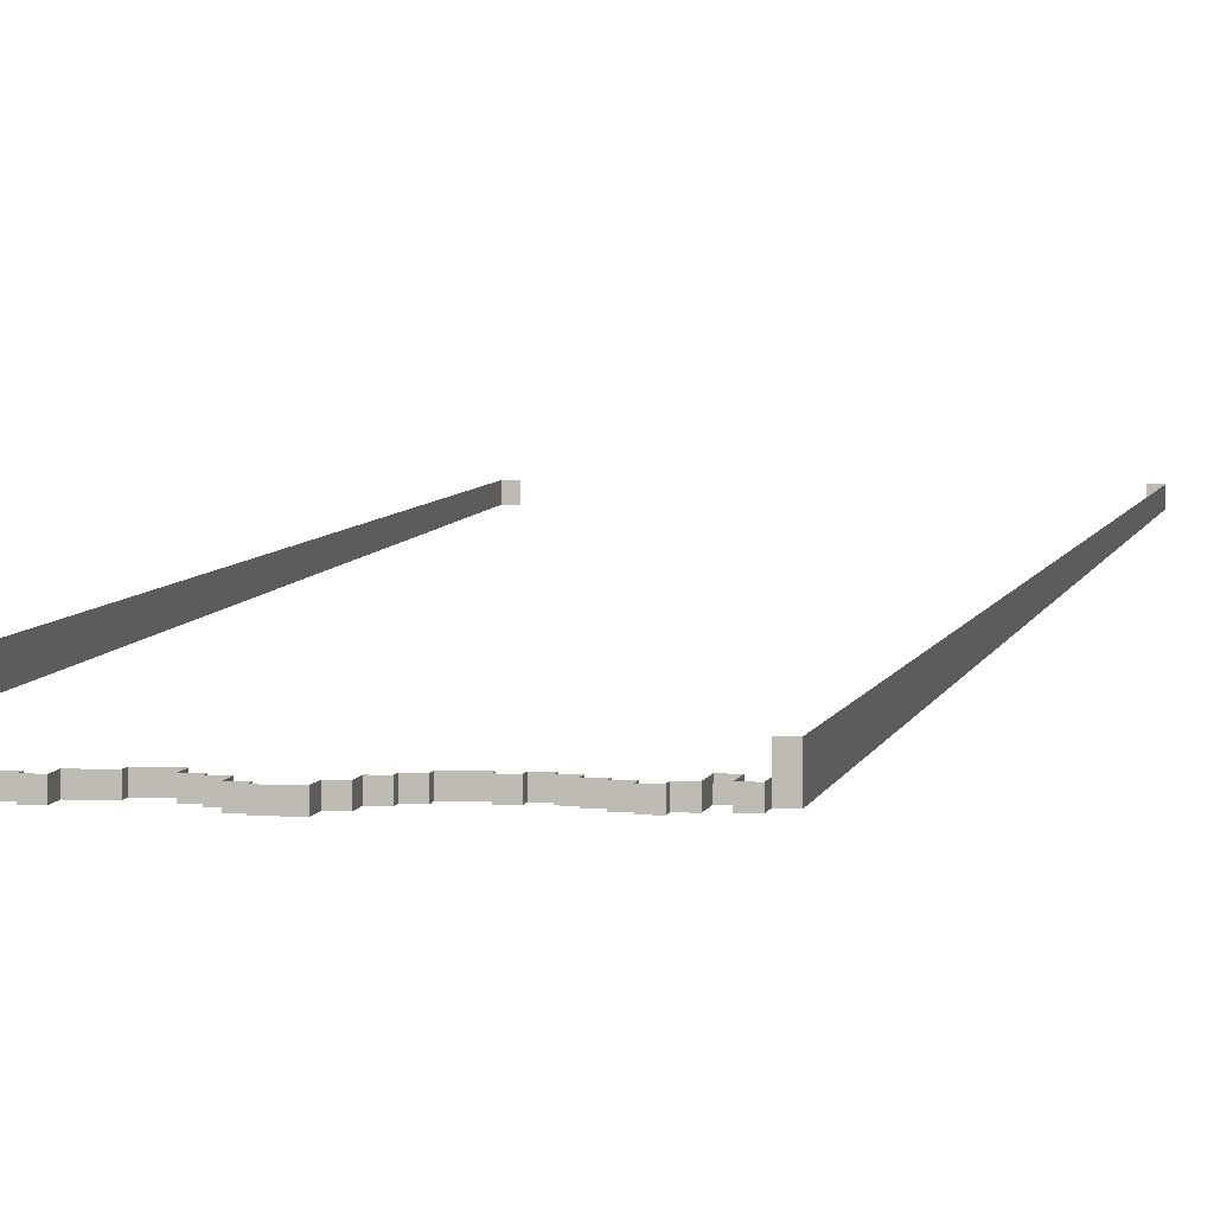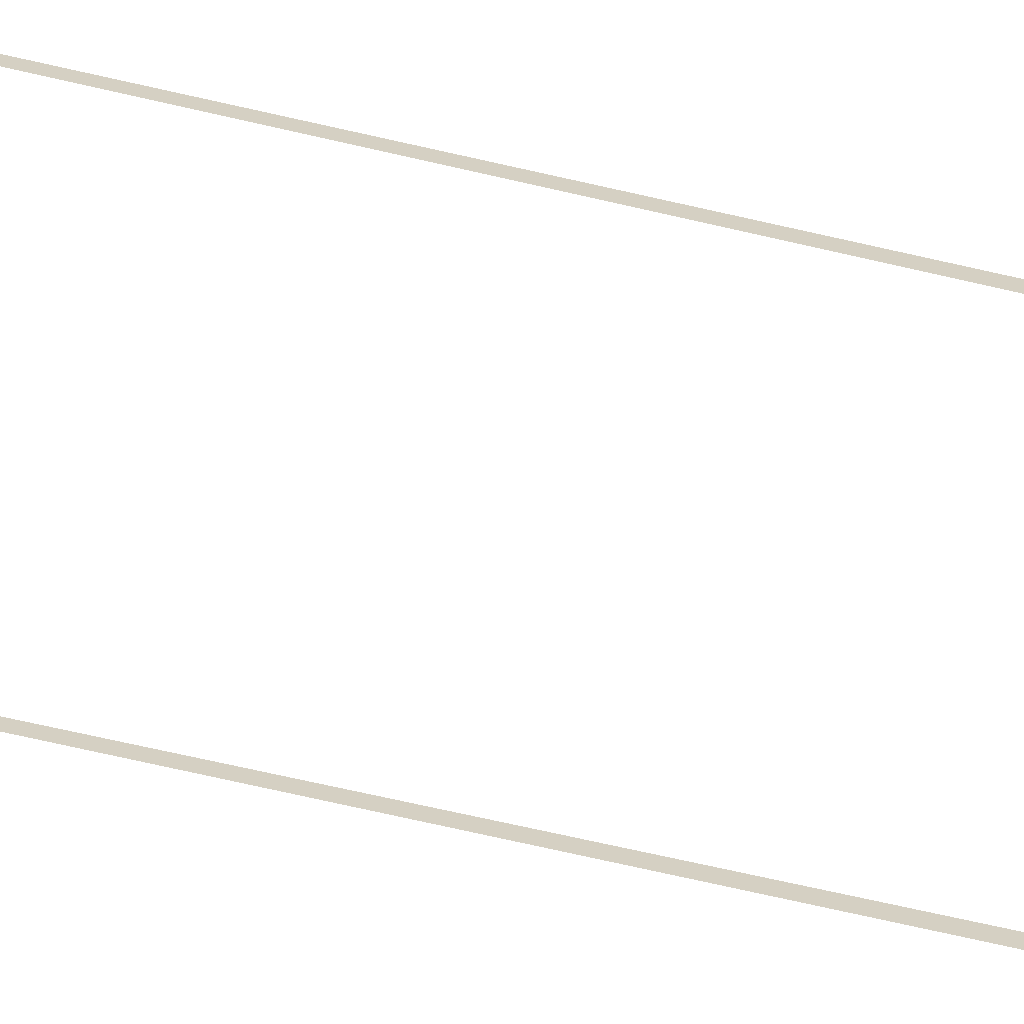
<metadata>
{"format":"obj","ext":"obj","renderer":"f3d","projection":"perspective","resolution":1024,"background":"white","views":[{"elev":3.6,"azim":7.8,"up":"+Y"},{"elev":-65.6,"azim":-103.3,"up":"+Y"}]}
</metadata>
<code>
g Bridge_Middle
v -17.5 -1 22.86
v -17.5 1.3 22.86
v -17.5 1.3 24.86
v -17.5 -1 24.86
v -16.5 1.3 24.86
v -16.5 5.722e-06 24.86
v -17.5 1.3 24.86
v -16.5 -0.5 24.86
v -17.5 -1 24.86
v -16.5 -1 24.86
v 17.5 1.3 24.86
v 17.5 -1 24.86
v 16.5 -0.5 24.86
v 16.5 5.722e-06 24.86
v 16.5 -1 24.86
v 16.5 1.3 24.86
v 17.5 -1 24.86
v 17.5 1.3 24.86
v 17.5 1.3 22.86
v 17.5 -1 22.86
v -17.5 1.3 -144
v -17.5 -2.48e-05 -144
v -16.5 -2.48e-05 -144
v -16.5 1.3 -144
v 16.5 1.3 -144
v 16.5 -2.48e-05 -144
v 17.5 -2.48e-05 -144
v 17.5 1.3 -144
v -15.5 5.722e-06 26.86
v -15.5 -0.5 26.86
v -16.5 -0.5 26.86
v -16.5 5.722e-06 26.86
v -12.5 5.722e-06 24.86
v -12.5 -0.5 24.86
v -13.5 -0.5 24.86
v -13.5 5.722e-06 24.86
v -11.5 5.722e-06 26.86
v -11.5 -0.5 26.86
v -12.5 -0.5 26.86
v -12.5 5.722e-06 26.86
v -10.5 5.722e-06 27.86
v -10.5 -0.5 27.86
v -11.5 -0.5 27.86
v -11.5 5.722e-06 27.86
v -9.5 5.722e-06 28.86
v -9.5 -0.5 28.86
v -10.5 -0.5 28.86
v -10.5 5.722e-06 28.86
v -8.5 5.722e-06 26.86
v -8.5 -0.5 26.86
v -9.5 -0.5 26.86
v -9.5 5.722e-06 26.86
v -7.5 5.722e-06 25.86
v -7.5 -0.5 25.86
v -8.5 -0.5 25.86
v -8.5 5.722e-06 25.86
v -6.5 5.722e-06 26.86
v -6.5 -0.5 26.86
v -7.5 -0.5 26.86
v -7.5 5.722e-06 26.86
v -1.5 5.722e-06 25.86
v -1.5 -0.5 25.86
v -2.5 -0.5 25.86
v -2.5 5.722e-06 25.86
v -0.5 5.722e-06 26.86
v -0.5 -0.5 26.86
v -1.5 -0.5 26.86
v -1.5 5.722e-06 26.86
v 3.5 5.722e-06 27.86
v 3.5 -0.5 27.86
v 2.5 -0.5 27.86
v 2.5 5.722e-06 27.86
v 4.5 5.722e-06 25.86
v 4.5 -0.5 25.86
v 3.5 -0.5 25.86
v 3.5 5.722e-06 25.86
v 5.5 5.722e-06 24.86
v 5.5 -0.5 24.86
v 4.5 -0.5 24.86
v 4.5 5.722e-06 24.86
v 8.5 5.722e-06 24.86
v 8.5 -0.5 24.86
v 7.5 -0.5 24.86
v 7.5 5.722e-06 24.86
v 9.5 5.722e-06 23.86
v 9.5 -0.5 23.86
v 8.5 -0.5 23.86
v 8.5 5.722e-06 23.86
v 10.5 5.722e-06 24.86
v 10.5 -0.5 24.86
v 9.5 -0.5015 24.86
v 9.5 5.722e-06 24.86
v 11.5 5.722e-06 25.86
v 11.5 -0.5 25.86
v 10.5 -0.5 25.86
v 10.5 5.722e-06 25.86
v 12.5 5.722e-06 26.86
v 12.5 -0.5 26.86
v 11.5 -0.5 26.86
v 11.5 5.722e-06 26.86
v 13.5 5.722e-06 27.86
v 13.5 -0.5 27.86
v 12.5 -0.5 27.86
v 12.5 5.722e-06 27.86
v 14.5 5.722e-06 26.86
v 14.5 -0.5 26.86
v 13.5 -0.5 26.86
v 13.5 5.722e-06 26.86
v 15.5 5.722e-06 23.86
v 15.5 -0.5 23.86
v 14.5 -0.5 23.86
v 14.5 5.722e-06 23.86
v 16.5 5.722e-06 26.86
v 16.5 -0.5 26.86
v 15.5 -0.5 26.86
v 15.5 5.722e-06 26.86
v -4.5 5.722e-06 23.86
v -4.5 -0.5 23.86
v -4.5 -0.5 24.86
v -4.5 5.722e-06 24.86
v 5.5 5.722e-06 23.86
v 5.5 -0.5 23.86
v 5.5 -0.5 24.86
v 5.5 5.722e-06 24.86
v 8.5 5.722e-06 23.86
v 8.5 -0.5 23.86
v 8.5 -0.5 24.86
v 8.5 5.722e-06 24.86
v 4.5 5.722e-06 24.86
v 4.5 -0.5 24.86
v 4.5 -0.5 25.86
v 4.5 5.722e-06 25.86
v -8.5 5.722e-06 25.86
v -8.5 -0.5 25.86
v -8.5 -0.5 26.86
v -8.5 5.722e-06 26.86
v 3.5 5.722e-06 27.86
v 3.5 5.722e-06 25.86
v 3.5 -0.5 25.86
v 3.5 -0.5 27.86
v 13.5 5.722e-06 26.86
v 13.5 -0.5 26.86
v 13.5 -0.5 27.86
v 13.5 5.722e-06 27.86
v 2.5 5.722e-06 29.86
v 2.5 5.722e-06 27.86
v 2.5 -0.5 27.86
v 2.5 -0.5 29.86
v 0.5 -0.5 29.86
v 0.5 5.722e-06 29.86
v 2.5 5.722e-06 29.86
v 2.5 -0.5 29.86
v -4.5 -0.5 23.86
v -4.5 5.722e-06 23.86
v -2.5 5.722e-06 23.86
v -2.5 -0.5 23.86
v -6.5 -0.5 24.86
v -6.5 5.722e-06 24.86
v -4.5 5.722e-06 24.86
v -4.5 -0.5 24.86
v -15.5 -0.5 23.86
v -15.5 5.722e-06 23.86
v -13.5 5.722e-06 23.86
v -13.5 -0.5 23.86
v 14.5 5.722e-06 26.86
v 14.5 5.722e-06 23.86
v 14.5 -0.5 23.86
v 14.5 -0.5 26.86
v -9.5 5.722e-06 28.86
v -9.5 5.722e-06 26.86
v -9.5 -0.5 26.86
v -9.5 -0.5 28.86
v 16.5 5.722e-06 26.86
v 16.5 5.722e-06 24.86
v 16.5 -0.5 24.86
v 16.5 -0.5 26.86
v -6.5 5.722e-06 26.86
v -6.5 5.722e-06 24.86
v -6.5 -0.5 24.86
v -6.5 -0.5 26.86
v -15.5 5.722e-06 26.86
v -15.5 5.722e-06 23.86
v -15.5 -0.5 23.86
v -15.5 -0.5 26.86
v -16.5 -1 26.86
v -15.5 -1 26.86
v -15.5 -1 23.86
v -16.5 -1 24.86
v -17.5 -1 22.86
v -13.5 -1 23.86
v -17.5 -1 24.86
v -12.5 -1 22.86
v -4.5 -1 23.86
v -6.5 -1 24.86
v -4.5 -1 24.86
v -12.5 -1 24.86
v -8.5 -1 25.86
v -7.5 -1 25.86
v -6.5 -1 26.86
v -7.5 -1 26.86
v -9.5 -1 26.86
v -8.5 -1 26.86
v -11.5 -1 26.86
v -10.5 -1 27.86
v -9.5 -1 28.86
v -10.5 -1 28.86
v -11.5 -1 27.86
v -12.5 -1 26.86
v -13.5 -1 24.86
v 15.5 -1 23.86
v 16.5 -1 24.86
v 17.5 -1 24.86
v 17.5 -1 22.86
v 14.5 -1 23.86
v 12.5 -1 22.86
v 15.5 -1 26.86
v 16.5 -1 26.86
v 9.5 -1 23.86
v 10.5 -1 24.86
v 9.5 -1 24.86
v 11.5 -1 25.86
v 10.5 -1 25.86
v 13.5 -1 26.86
v 12.5 -1 26.86
v 11.5 -1 26.86
v 13.5 -1 27.86
v 12.5 -1 27.86
v 14.5 -1 26.86
v 8.5 -1 23.86
v 7.5 -1 23.86
v 7.5 -1 24.86
v 8.5 -1 24.86
v 5.5 -1 23.86
v -2.5 -1 23.86
v 4.5 -1 24.86
v -1.5 -1 25.86
v 5.5 -1 24.86
v -2.5 -1 25.86
v 3.5 -1 25.86
v 4.5 -1 25.86
v -0.5 -1 26.86
v -1.5 -1 26.86
v 2.5 -1 27.86
v 3.5 -1 27.86
v 0.5 -1 28.86
v 0.5 -1 29.86
v 2.5 -1 29.86
v -0.5 -1 28.86
v 15.5 -0.5 26.86
v 15.5 -0.5 23.86
v 15.5 5.722e-06 23.86
v 15.5 5.722e-06 26.86
v 12.5 5.722e-06 27.86
v 12.5 -0.5 27.86
v 12.5 -0.5 26.86
v 12.5 5.722e-06 26.86
v 11.5 5.722e-06 26.86
v 11.5 -0.5 26.86
v 11.5 -0.5 25.86
v 11.5 5.722e-06 25.86
v 10.5 5.722e-06 25.86
v 10.5 -0.5 25.86
v 10.5 -0.5 24.86
v 10.5 5.722e-06 24.86
v 9.5 5.722e-06 24.86
v 9.5 -0.5015 24.86
v 9.5 -0.5 23.86
v 9.5 5.722e-06 23.86
v 0.5 -0.5 28.86
v -0.5 -0.5 28.86
v -0.5 5.722e-06 28.86
v 0.5 5.722e-06 28.86
v -13.5 5.722e-06 24.86
v -13.5 -0.5 24.86
v -13.5 -0.5 23.86
v -13.5 5.722e-06 23.86
v 7.5 5.722e-06 24.86
v 7.5 -0.5 24.86
v 7.5 -0.5 23.86
v 7.5 5.722e-06 23.86
v -1.5 5.722e-06 26.86
v -1.5 -0.5 26.86
v -1.5 -0.5 25.86
v -1.5 5.722e-06 25.86
v -11.5 5.722e-06 27.86
v -11.5 -0.5 27.86
v -11.5 -0.5 26.86
v -11.5 5.722e-06 26.86
v -7.5 5.722e-06 26.86
v -7.5 -0.5 26.86
v -7.5 -0.5 25.86
v -7.5 5.722e-06 25.86
v -10.5 5.722e-06 28.86
v -10.5 -0.5 28.86
v -10.5 -0.5 27.86
v -10.5 5.722e-06 27.86
v 0.5 5.722e-06 29.86
v 0.5 -0.5 29.86
v 0.5 -0.5 28.86
v 0.5 5.722e-06 28.86
v 7.5 5.722e-06 23.86
v 7.5 -0.5 23.86
v 5.5 -0.5 23.86
v 5.5 5.722e-06 23.86
v -12.5 -0.5 26.86
v -12.5 -0.5 24.86
v -12.5 5.722e-06 24.86
v -12.5 5.722e-06 26.86
v -0.5 -0.5 28.86
v -0.5 -0.5 26.86
v -0.5 5.722e-06 26.86
v -0.5 5.722e-06 28.86
v -2.5 -0.5 25.86
v -2.5 -0.5 23.86
v -2.5 5.722e-06 23.86
v -2.5 5.722e-06 25.86
v -16.5 -0.5 26.86
v -16.5 -0.5 24.86
v -16.5 5.722e-06 24.86
v -16.5 5.722e-06 26.86
v 0.5 -1 28.86
v -0.5 -1 28.86
v -13.5 -1 23.86
v -13.5 -1 24.86
v 7.5 -1 23.86
v 7.5 -1 24.86
v 9.5 -1 23.86
v 9.5 -1 24.86
v 10.5 -1 24.86
v 10.5 -1 25.86
v -1.5 -1 25.86
v -1.5 -1 26.86
v 11.5 -1 25.86
v 11.5 -1 26.86
v -11.5 -1 26.86
v -11.5 -1 27.86
v -7.5 -1 25.86
v -7.5 -1 26.86
v 12.5 -1 26.86
v 12.5 -1 27.86
v -10.5 -1 27.86
v -10.5 -1 28.86
v 0.5 -1 28.86
v 0.5 -1 29.86
v 7.5 -1 23.86
v 5.5 -1 23.86
v -12.5 -1 26.86
v -12.5 -1 24.86
v 15.5 -1 26.86
v 15.5 -1 23.86
v -0.5 -1 28.86
v -0.5 -1 26.86
v -2.5 -1 25.86
v -2.5 -1 23.86
v -16.5 -1 26.86
v -16.5 -1 24.86
v 16.5 -1 26.86
v 16.5 -1 24.86
v 16.5 -1 26.86
v 15.5 -1 26.86
v 15.5 -1 23.86
v 14.5 -1 23.86
v 14.5 -1 23.86
v 14.5 -1 26.86
v 14.5 -1 26.86
v 13.5 -1 26.86
v 13.5 -1 27.86
v 13.5 -1 26.86
v 13.5 -1 27.86
v 12.5 -1 27.86
v 12.5 -1 26.86
v 11.5 -1 26.86
v 11.5 -1 25.86
v 10.5 -1 25.86
v 10.5 -1 24.86
v 9.5 -1 24.86
v -15.5 -1 26.86
v -16.5 -1 26.86
v -12.5 -1 24.86
v -13.5 -1 24.86
v -11.5 -1 26.86
v -12.5 -1 26.86
v -10.5 -1 27.86
v -11.5 -1 27.86
v -9.5 -1 28.86
v -10.5 -1 28.86
v -8.5 -1 26.86
v -9.5 -1 26.86
v -7.5 -1 25.86
v -8.5 -1 25.86
v -6.5 -1 26.86
v -7.5 -1 26.86
v -1.5 -1 25.86
v -2.5 -1 25.86
v -0.5 -1 26.86
v -1.5 -1 26.86
v 3.5 -1 27.86
v 2.5 -1 27.86
v 4.5 -1 25.86
v 3.5 -1 25.86
v 5.5 -1 24.86
v 4.5 -1 24.86
v 8.5 -1 24.86
v 7.5 -1 24.86
v 9.5 -1 23.86
v 8.5 -1 23.86
v -4.5 -1 24.86
v -4.5 -1 23.86
v 5.5 -1 24.86
v 5.5 -1 23.86
v 8.5 -1 24.86
v 8.5 -1 23.86
v 4.5 -1 25.86
v 4.5 -1 24.86
v -8.5 -1 26.86
v -8.5 -1 25.86
v 3.5 -1 25.86
v 3.5 -1 27.86
v 2.5 -1 27.86
v 2.5 -1 29.86
v 0.5 -1 29.86
v 2.5 -1 29.86
v -4.5 -1 23.86
v -2.5 -1 23.86
v -6.5 -1 24.86
v -4.5 -1 24.86
v -15.5 -1 23.86
v -13.5 -1 23.86
v -9.5 -1 28.86
v -9.5 -1 26.86
v -6.5 -1 26.86
v -6.5 -1 24.86
v -15.5 -1 23.86
v -15.5 -1 26.86
v -17.5 -2.48e-05 -144
v -17.5 1.3 -144
v 17.5 1.3 -144
v 17.5 -2.48e-05 -144
g Bridge_Middle_0
f 3 2 1
f 4 3 1
f 7 6 5
f 8 6 7
f 9 8 7
f 10 8 9
f 13 12 11
f 14 13 11
f 15 12 13
f 16 14 11
f 19 18 17
f 20 19 17
f 23 22 21
f 24 23 21
f 27 26 25
f 28 27 25
g Bridge_Middle_1
f 31 30 29
f 32 31 29
f 35 34 33
f 36 35 33
f 39 38 37
f 40 39 37
f 43 42 41
f 44 43 41
f 47 46 45
f 48 47 45
f 51 50 49
f 52 51 49
f 55 54 53
f 56 55 53
f 59 58 57
f 60 59 57
f 63 62 61
f 64 63 61
f 67 66 65
f 68 67 65
f 71 70 69
f 72 71 69
f 75 74 73
f 76 75 73
f 79 78 77
f 80 79 77
f 83 82 81
f 84 83 81
f 87 86 85
f 88 87 85
f 91 90 89
f 92 91 89
f 95 94 93
f 96 95 93
f 99 98 97
f 100 99 97
f 103 102 101
f 104 103 101
f 107 106 105
f 108 107 105
f 111 110 109
f 112 111 109
f 115 114 113
f 116 115 113
f 119 118 117
f 120 119 117
f 123 122 121
f 124 123 121
f 127 126 125
f 128 127 125
f 131 130 129
f 132 131 129
f 135 134 133
f 136 135 133
f 139 138 137
f 140 139 137
f 143 142 141
f 144 143 141
f 147 146 145
f 148 147 145
f 151 150 149
f 152 151 149
f 155 154 153
f 156 155 153
f 159 158 157
f 160 159 157
f 163 162 161
f 164 163 161
f 167 166 165
f 168 167 165
f 171 170 169
f 172 171 169
f 175 174 173
f 176 175 173
f 179 178 177
f 180 179 177
f 183 182 181
f 184 183 181
f 187 186 185
f 188 187 185
f 189 187 188
f 190 187 189
f 191 189 188
f 189 192 190
f 190 192 193
f 190 193 194
f 195 194 193
f 196 190 194
f 197 196 194
f 198 197 194
f 198 194 199
f 200 198 199
f 201 196 197
f 202 201 197
f 203 196 201
f 204 203 201
f 204 201 205
f 206 204 205
f 207 203 204
f 208 196 203
f 209 190 196
f 212 211 210
f 213 212 210
f 214 213 210
f 215 213 214
f 216 210 211
f 217 216 211
f 218 215 214
f 219 218 214
f 220 218 219
f 221 219 214
f 222 219 221
f 221 214 223
f 224 221 223
f 225 221 224
f 224 223 226
f 227 224 226
f 228 223 214
f 229 215 218
f 229 230 215
f 231 230 229
f 232 231 229
f 233 215 230
f 215 233 234
f 234 233 235
f 236 234 235
f 237 235 233
f 238 234 236
f 236 235 239
f 240 239 235
f 241 236 239
f 242 236 241
f 241 239 243
f 244 243 239
f 245 241 243
f 246 245 243
f 247 246 243
f 248 241 245
f 193 192 234
f 192 215 234
f 251 250 249
f 252 251 249
f 255 254 253
f 256 255 253
f 259 258 257
f 260 259 257
f 263 262 261
f 264 263 261
f 267 266 265
f 268 267 265
f 271 270 269
f 272 271 269
f 275 274 273
f 276 275 273
f 279 278 277
f 280 279 277
f 283 282 281
f 284 283 281
f 287 286 285
f 288 287 285
f 291 290 289
f 292 291 289
f 295 294 293
f 296 295 293
f 299 298 297
f 300 299 297
f 303 302 301
f 304 303 301
f 307 306 305
f 308 307 305
f 311 310 309
f 312 311 309
f 315 314 313
f 316 315 313
f 319 318 317
f 320 319 317
g Bridge_Middle_2
f 321 269 270
f 322 321 270
f 274 275 323
f 324 274 323
f 278 279 325
f 326 278 325
f 266 267 327
f 328 266 327
f 262 263 329
f 330 262 329
f 282 283 331
f 332 282 331
f 258 259 333
f 334 258 333
f 286 287 335
f 336 286 335
f 290 291 337
f 338 290 337
f 254 255 339
f 340 254 339
f 294 295 341
f 342 294 341
f 298 299 343
f 344 298 343
f 303 346 345
f 302 303 345
f 348 347 305
f 306 348 305
f 349 249 250
f 350 349 250
f 352 351 309
f 310 352 309
f 354 353 313
f 314 354 313
f 356 355 317
f 318 356 317
f 175 176 357
f 358 175 357
f 359 114 115
f 360 359 115
f 361 110 111
f 362 361 111
f 363 167 168
f 364 363 168
f 365 106 107
f 366 365 107
f 142 143 367
f 368 142 367
f 369 102 103
f 370 369 103
f 371 98 99
f 372 371 99
f 373 94 95
f 374 373 95
f 375 90 91
f 376 375 91
f 377 30 31
f 378 377 31
f 379 34 35
f 380 379 35
f 381 38 39
f 382 381 39
f 383 42 43
f 384 383 43
f 385 46 47
f 386 385 47
f 387 50 51
f 388 387 51
f 389 54 55
f 390 389 55
f 391 58 59
f 392 391 59
f 393 62 63
f 394 393 63
f 395 66 67
f 396 395 67
f 397 70 71
f 398 397 71
f 399 74 75
f 400 399 75
f 401 78 79
f 402 401 79
f 403 82 83
f 404 403 83
f 405 86 87
f 406 405 87
f 118 119 407
f 408 118 407
f 122 123 409
f 410 122 409
f 126 127 411
f 412 126 411
f 130 131 413
f 414 130 413
f 134 135 415
f 416 134 415
f 417 139 140
f 418 417 140
f 419 147 148
f 420 419 148
f 152 149 421
f 422 152 421
f 156 153 423
f 424 156 423
f 160 157 425
f 426 160 425
f 164 161 427
f 428 164 427
f 171 172 429
f 430 171 429
f 179 180 431
f 432 179 431
f 433 183 184
f 434 433 184
g Bridge_Middle_3
f 436 435 1
f 2 436 1
f 438 437 19
f 20 438 19

</code>
